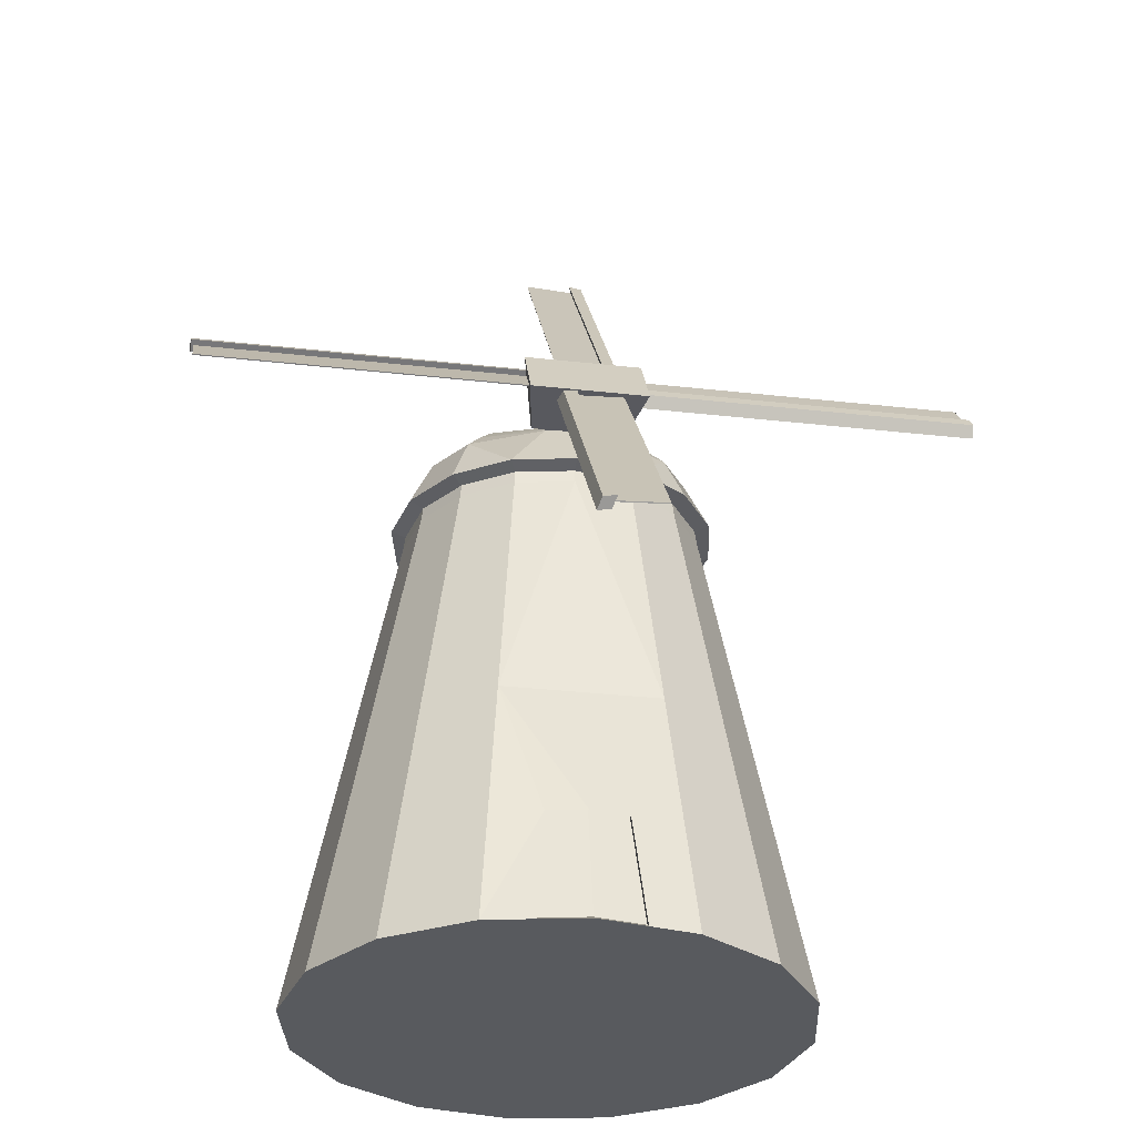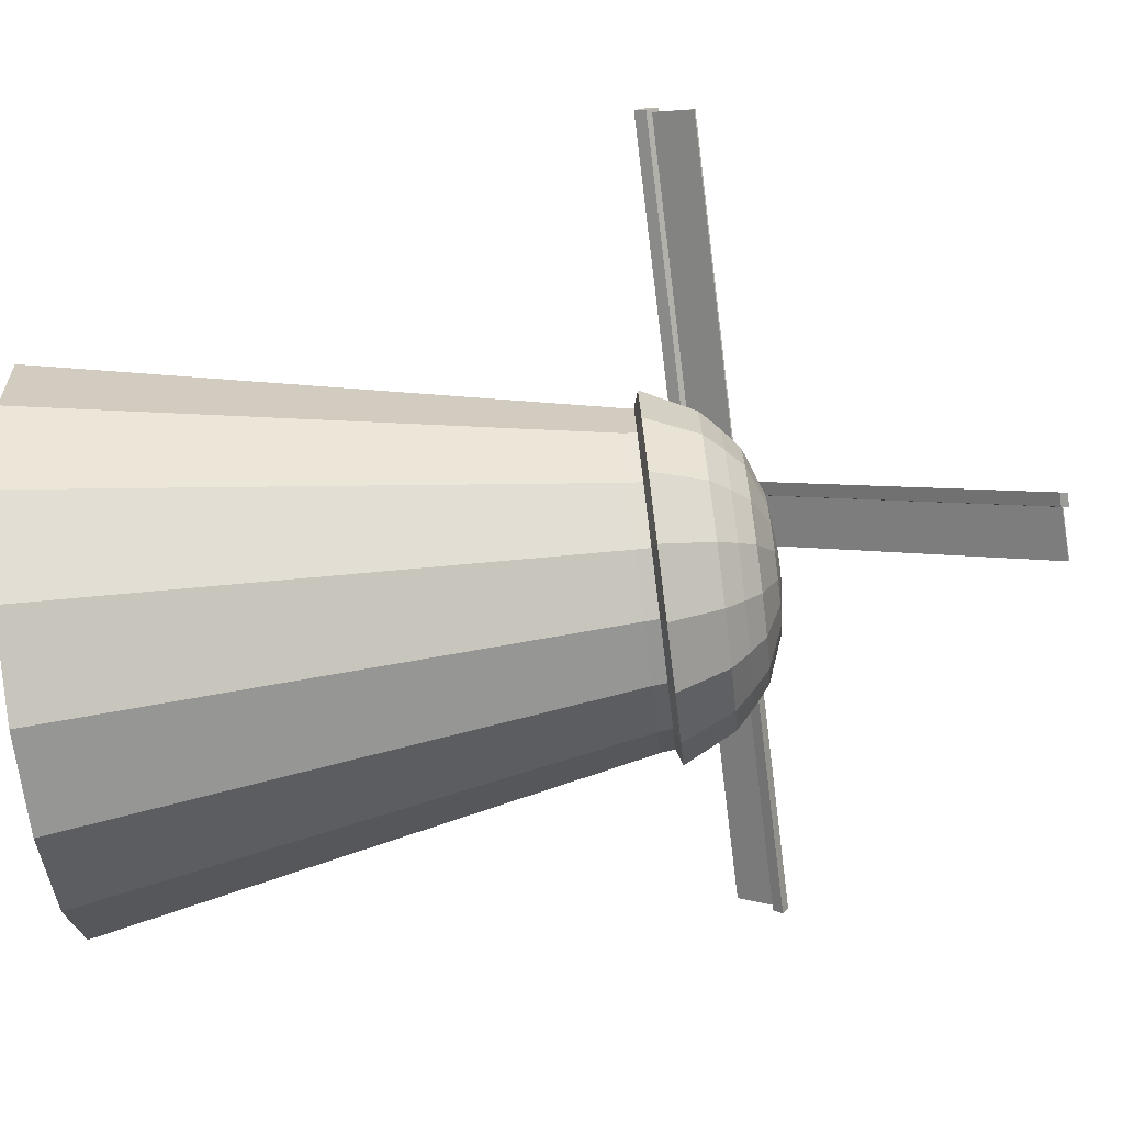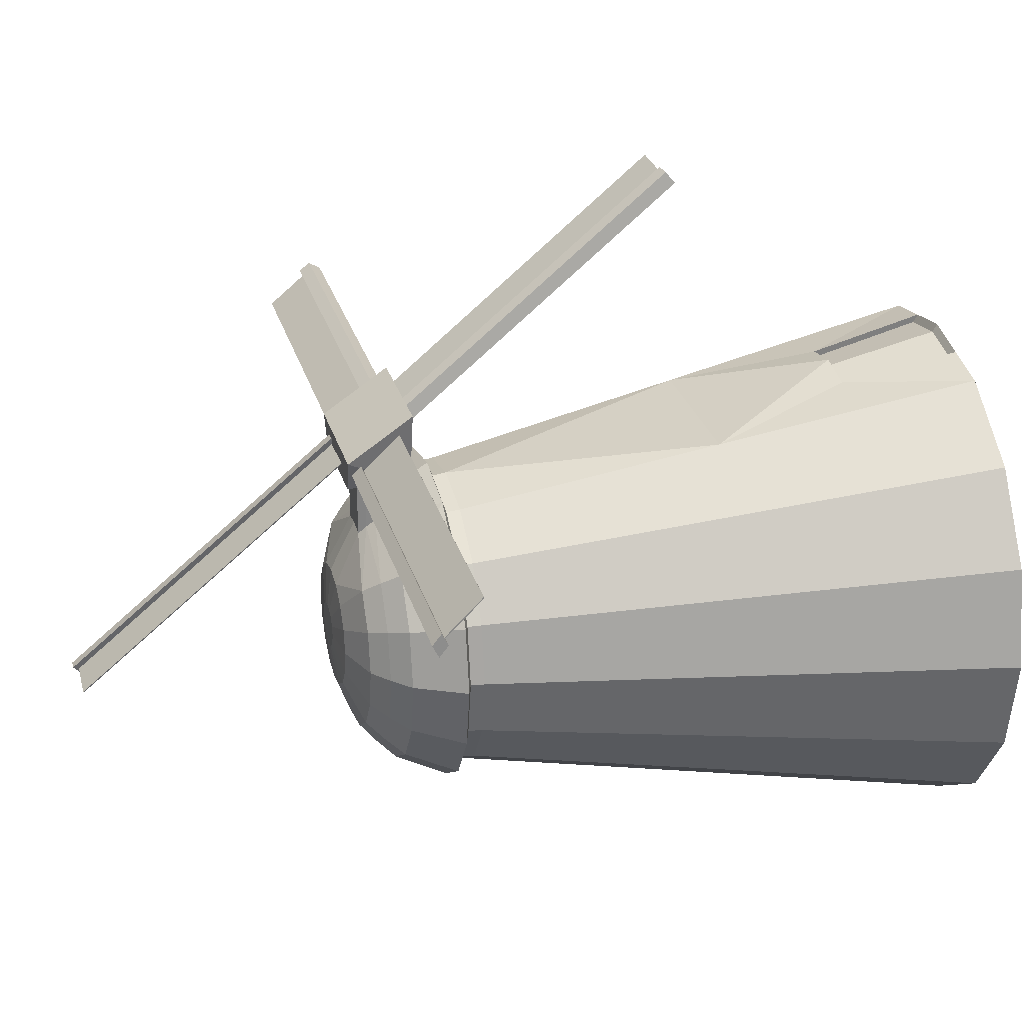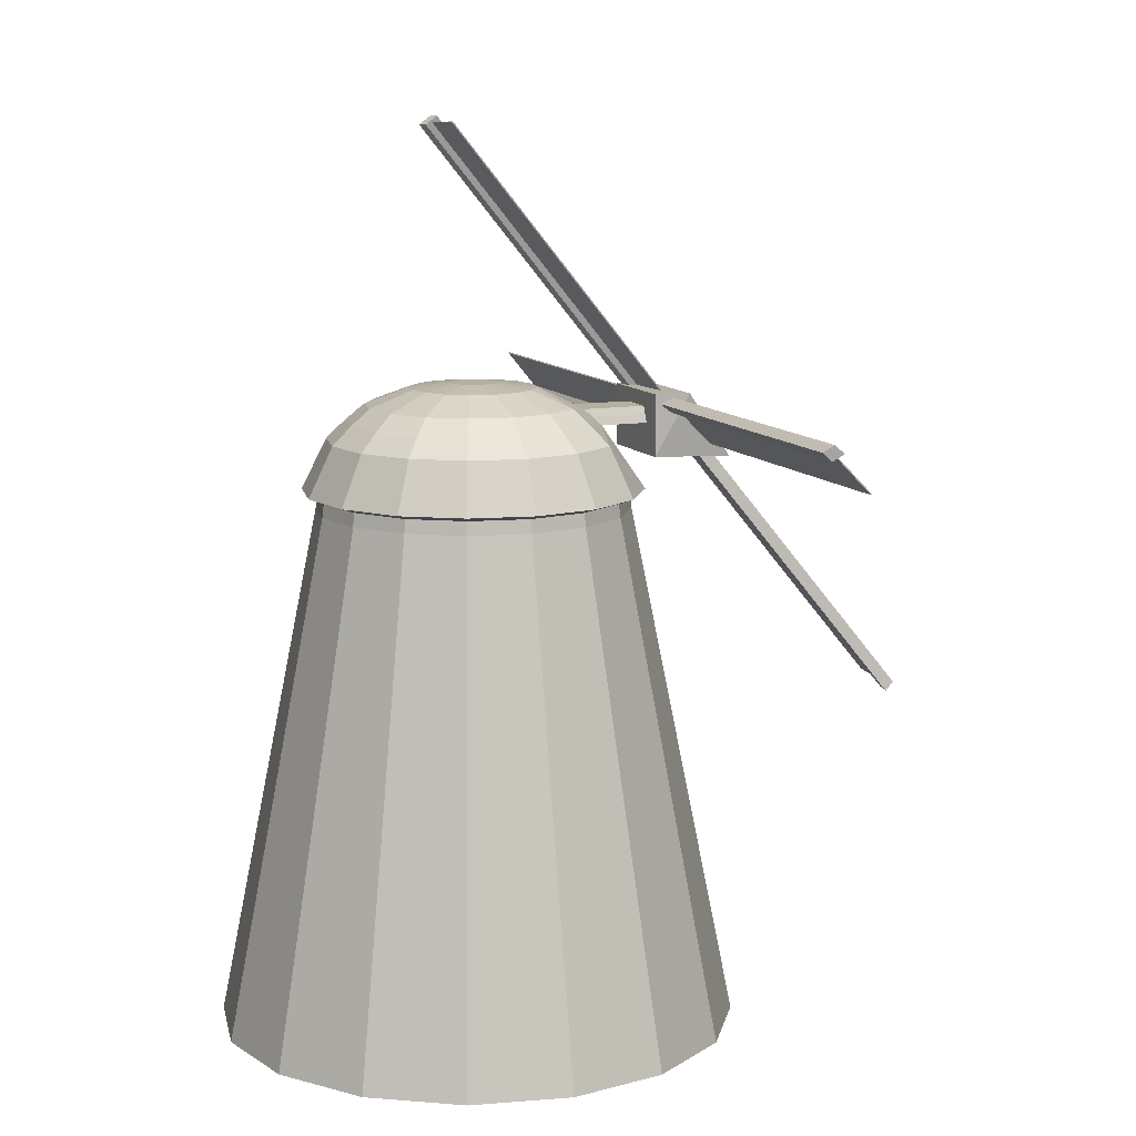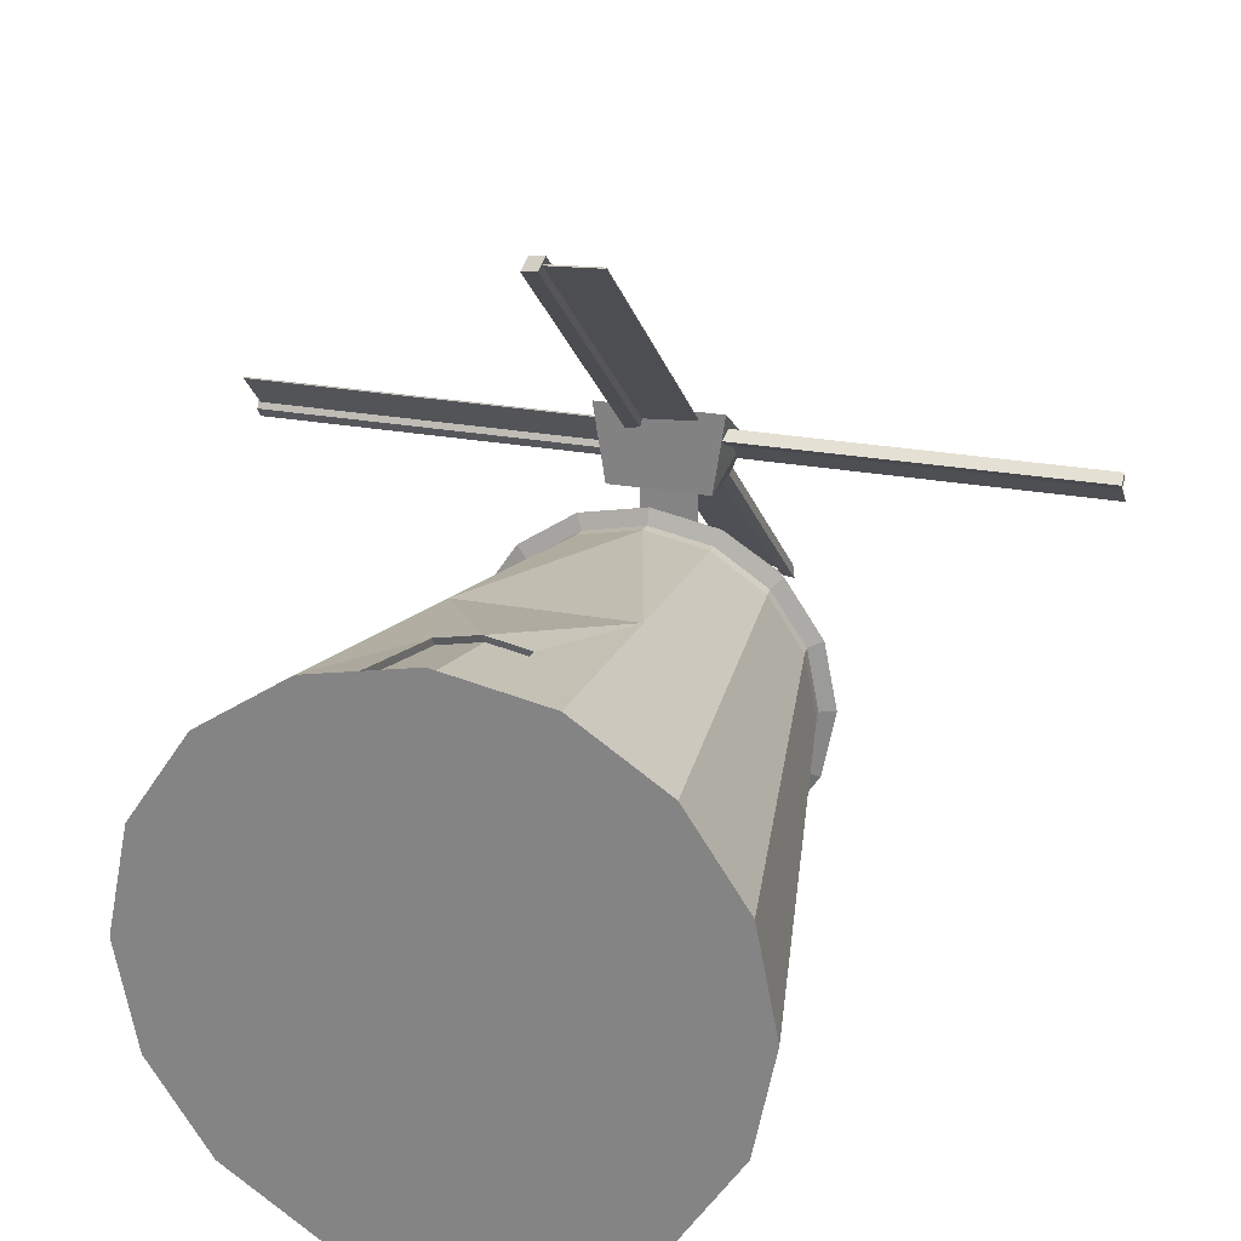
<metadata>
{"format":"obj","ext":"obj","renderer":"f3d","projection":"perspective","resolution":1024,"background":"white","views":[{"elev":-31.1,"azim":-9.2,"up":"+Y"},{"elev":-77.3,"azim":97.1,"up":"+Z"},{"elev":27.3,"azim":-104.8,"up":"+Z"},{"elev":11.2,"azim":-112.4,"up":"+Y"},{"elev":24.3,"azim":17.3,"up":"+Z"}]}
</metadata>
<code>
o Windmill_Cylinder.005
v -2.883 1.31 -233.8
v -2.883 163.4 -201.4
v 28.13 1.31 -227.6
v 15.74 163.4 -197.7
v 54.43 1.31 -210
v 31.53 163.4 -187.2
v 72 1.31 -183.8
v 42.08 163.4 -171.4
v 78.17 1.31 -152.7
v 45.78 163.4 -152.7
v 72 1.31 -121.7
v 42.08 163.4 -134.1
v 54.43 1.31 -95.43
v 31.53 163.4 -118.3
v 28.13 1.31 -77.86
v 15.74 163.4 -107.8
v -2.883 1.31 -71.69
v -2.883 163.4 -104.1
v -33.9 1.31 -77.86
v -21.51 163.4 -107.8
v -60.19 1.31 -95.43
v -37.3 163.4 -118.3
v -77.76 1.31 -121.7
v -47.85 163.4 -134.1
v -83.93 1.31 -152.7
v -51.55 163.4 -152.7
v -77.76 1.31 -183.8
v -47.85 163.4 -171.4
v -60.19 1.31 -210
v -37.3 163.4 -187.2
v -33.9 1.31 -227.6
v -21.51 163.4 -197.7
v 15.54 167.7 -197.2
v -2.883 167.7 -200.9
v 31.16 167.7 -186.8
v 41.59 167.7 -171.2
v 45.26 167.7 -152.7
v 41.59 167.7 -134.3
v 31.16 167.7 -118.7
v 15.54 167.7 -108.3
v -2.883 167.7 -104.6
v -21.31 167.7 -108.3
v -36.92 167.7 -118.7
v -47.36 167.7 -134.3
v -51.02 167.7 -152.7
v -47.36 167.7 -171.2
v -36.92 167.7 -186.8
v -21.31 167.7 -197.2
v 17.35 169.3 -201.6
v -2.883 169.3 -205.6
v 34.5 169.3 -190.1
v 45.95 169.3 -173
v 49.98 169.3 -152.7
v 45.95 169.3 -132.5
v 34.5 169.3 -115.4
v 17.35 169.3 -103.9
v -2.883 169.3 -99.88
v -23.11 169.3 -103.9
v -40.26 169.3 -115.4
v -51.72 169.3 -132.5
v -55.75 169.3 -152.7
v -51.72 169.3 -173
v -40.26 169.3 -190.1
v -23.11 169.3 -201.6
v 14.39 185 -194.4
v -2.883 185 -197.9
v 29.04 185 -184.7
v 38.83 185 -170
v 42.26 185 -152.7
v 38.83 185 -135.5
v 29.04 185 -120.8
v 5.31 187.8 -113.4
v -2.883 187.8 -111.7
v -11.08 187.8 -113.4
v -34.81 185 -120.8
v -44.59 185 -135.5
v -48.03 185 -152.7
v -44.59 185 -170
v -34.81 185 -184.7
v -20.16 185 -194.4
v 12.17 190.6 -189.1
v -2.883 190.6 -192.1
v 24.93 190.6 -180.6
v 33.46 190.6 -167.8
v 36.46 190.6 -152.7
v 33.46 190.6 -137.7
v 24.93 190.6 -124.9
v 4.257 190.5 -115.9
v 21.94 82.36 -92.82
v -10.02 190.5 -115.9
v -30.7 190.6 -124.9
v -39.23 190.6 -137.7
v -42.22 190.6 -152.7
v -39.23 190.6 -167.8
v -30.7 190.6 -180.6
v -17.94 190.6 -189.1
v 9.876 195.6 -183.5
v -2.883 195.6 -186.1
v 20.69 195.6 -176.3
v 27.92 195.6 -165.5
v 30.46 195.6 -152.7
v 27.92 195.6 -140
v 20.69 195.6 -129.2
v 3.168 192.9 -118.5
v -2.883 192.9 -117.3
v -8.935 192.9 -118.5
v -26.46 195.6 -129.2
v -33.69 195.6 -140
v -36.22 195.6 -152.7
v -33.69 195.6 -165.5
v -26.46 195.6 -176.3
v -15.64 195.6 -183.5
v 4.592 200.8 -170.8
v -2.883 200.8 -172.3
v 10.93 200.8 -166.5
v 15.16 200.8 -160.2
v 16.65 200.8 -152.7
v 15.16 200.8 -145.3
v 10.93 200.8 -138.9
v 4.592 200.8 -134.7
v -2.883 200.8 -133.2
v -10.36 200.8 -134.7
v -16.7 200.8 -138.9
v -20.93 200.8 -145.3
v -22.42 200.8 -152.7
v -20.93 200.8 -160.2
v -16.7 200.8 -166.5
v -10.36 200.8 -170.8
v -0.1974 202.2 -159.2
v -2.883 202.2 -159.8
v 2.08 202.2 -157.7
v 3.601 202.2 -155.4
v 4.135 202.2 -152.7
v 3.601 202.2 -150.1
v 2.08 202.2 -147.8
v -0.1974 202.2 -146.3
v -2.883 202.2 -145.7
v -5.569 202.2 -146.3
v -7.847 202.2 -147.8
v -9.368 202.2 -150.1
v -9.902 202.2 -152.7
v -9.368 202.2 -155.4
v -7.847 202.2 -157.7
v -5.569 202.2 -159.2
v -2.883 187.8 -87.97
v 5.31 187.8 -89.6
v -11.08 187.8 -89.6
v -2.883 190.5 -90.72
v 4.257 190.5 -92.14
v -10.02 190.5 -92.14
v -2.883 192.9 -93.56
v 3.168 192.9 -94.77
v -8.935 192.9 -94.77
v 12.62 1.31 -74.77
v 6.429 163.4 -105.9
v -2.883 37.91 -79.94
v -18.39 1.31 -74.77
v -12.2 163.4 -105.9
v -27.7 82.36 -92.82
v -15.29 37.91 -82.41
v 9.527 37.91 -82.41
v 12.62 2.759 -77.22
v -2.883 2.759 -74.14
v -18.39 2.759 -77.22
v -2.883 39.36 -82.39
v -15.29 39.36 -84.86
v 9.527 39.36 -84.86
v -124.2 192.7 -91.8
v -125.3 196.4 -92.9
v -124.2 192.8 -91.45
v -125.3 194.5 -96.78
v -14.87 192.7 -91.8
v -15.28 196.4 -92.9
v -14.87 192.8 -91.45
v -15.28 194.5 -96.78
v -125 191.8 -93.57
v -125 193.7 -89.69
v -14.97 191.8 -93.57
v -14.97 193.7 -89.69
v -124.2 181.8 -80.5
v -124.2 181.6 -80.85
v -14.87 181.8 -80.5
v -14.87 181.6 -80.85
v 5.227 280.4 -162.2
v 8.758 282.3 -161.5
v 5.118 280.6 -161.9
v 9.943 279.7 -164.7
v 5.227 195.8 -92.83
v 8.758 197.2 -91.77
v 5.118 196 -92.54
v 9.943 194.6 -94.99
v 5.765 279.8 -164.1
v 4.58 282.4 -160.9
v 5.765 194.7 -94.35
v 4.58 197.3 -91.14
v -10.4 281.1 -161.3
v -10.29 280.9 -161.6
v -10.4 196.5 -91.94
v -10.29 196.3 -92.24
v 119.5 183.5 -83.81
v 120.6 182 -80.17
v 119.5 183.8 -83.6
v 120.6 178.3 -82.44
v 10.17 183.5 -83.81
v 10.58 182 -80.17
v 10.17 183.8 -83.6
v 10.58 178.3 -82.44
v 120.3 181.8 -84.84
v 120.3 185.5 -82.56
v 10.27 181.8 -84.84
v 10.27 185.5 -82.56
v 119.5 195.8 -93.48
v 119.5 195.4 -93.69
v 10.17 195.8 -93.48
v 10.17 195.4 -93.69
v -7.507 96.5 -10.58
v -11.04 96.76 -8.571
v -7.399 96.75 -10.28
v -12.22 94.1 -11.76
v -7.507 180.5 -80.6
v -11.04 181.3 -79.03
v -7.399 180.8 -80.31
v -12.22 178.6 -82.22
v -8.045 94.7 -11.53
v -6.861 97.36 -8.338
v -8.045 179.2 -81.99
v -6.861 181.9 -78.79
v 8.121 97.24 -9.692
v 8.013 96.99 -9.985
v 8.121 181.3 -79.72
v 8.013 181 -80.01
v -21.43 177.7 -74.65
v -21.43 197.8 -88.23
v -17.8 178 -98.24
v -17.8 197.5 -98.24
v 15.66 177.7 -74.65
v 15.66 197.8 -88.23
v 12.03 178 -98.24
v 12.03 197.5 -98.24
f 2 4 3
f 4 6 5
f 6 8 7
f 8 10 9
f 9 10 12
f 12 14 13
f 14 89 13
f 157 17 163
f 161 167 162
f 159 22 21
f 21 22 24
f 24 26 25
f 26 28 27
f 28 30 29
f 12 38 39
f 31 32 2
f 30 32 31
f 157 154 17
f 39 55 56
f 22 43 44
f 2 32 48
f 8 36 37
f 158 41 42
f 30 28 46
f 4 33 35
f 16 14 39
f 24 44 45
f 10 37 38
f 20 42 43
f 32 30 47
f 6 35 36
f 155 40 41
f 2 34 33
f 28 26 45
f 61 60 76
f 47 63 64
f 40 56 57
f 33 34 50
f 48 64 50
f 42 41 57
f 33 49 51
f 43 42 58
f 36 35 51
f 43 59 60
f 36 52 53
f 44 60 61
f 37 53 54
f 45 61 62
f 39 38 54
f 47 46 62
f 67 65 81
f 54 53 69
f 61 77 78
f 55 54 70
f 63 62 78
f 56 55 71
f 63 79 80
f 57 56 72
f 50 66 65
f 64 80 66
f 57 73 74
f 49 65 67
f 58 74 75
f 52 51 67
f 60 59 75
f 52 68 69
f 88 87 103
f 74 90 91
f 67 83 84
f 75 91 92
f 68 84 85
f 76 92 93
f 70 69 85
f 78 77 93
f 71 70 86
f 79 78 94
f 72 71 87
f 80 79 95
f 73 145 147
f 66 82 81
f 66 80 96
f 90 150 153
f 109 108 124
f 95 111 112
f 72 88 149
f 81 82 98
f 82 96 112
f 105 151 152
f 83 81 97
f 90 106 107
f 84 83 99
f 91 107 108
f 84 100 101
f 92 108 109
f 85 101 102
f 93 109 110
f 86 102 103
f 94 110 111
f 122 138 139
f 102 101 117
f 109 125 126
f 102 118 119
f 110 126 127
f 103 119 120
f 112 111 127
f 104 120 121
f 98 114 113
f 98 112 128
f 106 105 121
f 99 97 113
f 107 106 122
f 99 115 116
f 107 123 124
f 101 100 116
f 134 132 130
f 115 131 132
f 124 123 139
f 117 116 132
f 125 124 140
f 117 133 134
f 125 141 142
f 119 118 134
f 126 142 143
f 119 135 136
f 127 143 144
f 121 120 136
f 113 114 130
f 114 128 144
f 122 121 137
f 113 129 131
f 146 149 148
f 147 145 148
f 149 152 151
f 148 151 153
f 105 106 153
f 74 147 150
f 88 104 152
f 73 72 146
f 154 157 1
f 160 159 19
f 165 163 162
f 160 157 164
f 161 156 165
f 15 89 161
f 154 162 163
f 159 156 89
f 160 166 165
f 169 171 176
f 175 178 176
f 173 179 178
f 173 169 177
f 174 172 183
f 175 171 169
f 170 168 177
f 170 176 178
f 172 174 178
f 168 172 179
f 180 182 183
f 170 180 181
f 168 181 183
f 174 182 180
f 185 187 192
f 191 194 192
f 189 195 194
f 189 185 193
f 190 188 199
f 191 187 185
f 186 184 193
f 186 192 194
f 188 190 194
f 184 188 195
f 197 196 198
f 186 196 197
f 184 197 199
f 190 198 196
f 201 203 208
f 207 210 208
f 205 211 210
f 205 201 209
f 206 204 215
f 207 203 201
f 202 200 209
f 202 208 210
f 204 206 210
f 200 204 211
f 212 214 215
f 202 212 213
f 200 213 215
f 206 214 212
f 217 219 224
f 223 226 224
f 221 227 226
f 221 217 225
f 222 220 231
f 221 223 219
f 218 216 225
f 218 224 226
f 220 222 226
f 216 220 227
f 228 230 231
f 218 228 229
f 216 229 231
f 218 222 230
f 233 235 234
f 239 238 234
f 237 236 238
f 233 232 236
f 234 238 236
f 239 235 233
f 1 2 3
f 3 4 5
f 5 6 7
f 7 8 9
f 11 9 12
f 11 12 13
f 15 13 89
f 14 16 89
f 164 157 163
f 154 161 162
f 21 19 159
f 159 20 22
f 23 21 24
f 23 24 25
f 25 26 27
f 27 28 29
f 14 12 39
f 1 31 2
f 29 30 31
f 40 39 56
f 24 22 44
f 34 2 48
f 10 8 37
f 42 20 158
f 158 18 41
f 47 30 46
f 6 4 35
f 40 16 39
f 26 24 45
f 12 10 38
f 22 20 43
f 48 32 47
f 8 6 36
f 41 18 155
f 155 16 40
f 4 2 33
f 46 28 45
f 77 61 76
f 48 47 64
f 41 40 57
f 49 33 50
f 34 48 50
f 58 42 57
f 35 33 51
f 59 43 58
f 52 36 51
f 44 43 60
f 37 36 53
f 45 44 61
f 38 37 54
f 46 45 62
f 55 39 54
f 63 47 62
f 83 67 81
f 70 54 69
f 62 61 78
f 71 55 70
f 79 63 78
f 72 56 71
f 64 63 80
f 73 57 72
f 49 50 65
f 50 64 66
f 58 57 74
f 51 49 67
f 59 58 75
f 68 52 67
f 76 60 75
f 53 52 69
f 104 88 103
f 75 74 91
f 68 67 84
f 76 75 92
f 69 68 85
f 77 76 93
f 86 70 85
f 94 78 93
f 87 71 86
f 95 79 94
f 88 72 87
f 96 80 95
f 74 73 147
f 65 66 81
f 82 66 96
f 106 90 153
f 125 109 124
f 96 95 112
f 146 72 149
f 97 81 98
f 98 82 112
f 104 105 152
f 99 83 97
f 91 90 107
f 100 84 99
f 92 91 108
f 85 84 101
f 93 92 109
f 86 85 102
f 94 93 110
f 87 86 103
f 95 94 111
f 123 122 139
f 118 102 117
f 110 109 126
f 103 102 119
f 111 110 127
f 104 103 120
f 128 112 127
f 105 104 121
f 97 98 113
f 114 98 128
f 122 106 121
f 115 99 113
f 123 107 122
f 100 99 116
f 108 107 124
f 117 101 116
f 131 129 130
f 130 144 143
f 143 142 130
f 141 140 142
f 139 138 137
f 137 136 135
f 135 134 137
f 133 132 134
f 131 130 132
f 142 137 130
f 139 137 140
f 134 130 137
f 142 140 137
f 116 115 132
f 140 124 139
f 133 117 132
f 141 125 140
f 118 117 134
f 126 125 142
f 135 119 134
f 127 126 143
f 120 119 136
f 128 127 144
f 137 121 136
f 129 113 130
f 130 114 144
f 138 122 137
f 115 113 131
f 145 146 148
f 150 147 148
f 148 149 151
f 150 148 153
f 151 105 153
f 90 74 150
f 149 88 152
f 145 73 146
f 31 1 157
f 3 5 154
f 7 9 154
f 11 13 154
f 15 154 13
f 157 19 21
f 21 23 157
f 25 27 157
f 29 31 157
f 5 7 154
f 11 154 9
f 157 23 25
f 27 29 157
f 3 154 1
f 157 160 19
f 165 166 164
f 162 167 165
f 164 163 165
f 166 160 164
f 167 161 165
f 154 15 161
f 17 154 163
f 158 20 159
f 89 16 155
f 18 158 159
f 89 155 18
f 156 161 89
f 159 160 156
f 89 18 159
f 156 160 165
f 177 169 176
f 171 175 176
f 175 173 178
f 179 173 177
f 182 174 183
f 173 175 169
f 176 170 177
f 174 170 178
f 179 172 178
f 177 168 179
f 181 180 183
f 168 170 181
f 172 168 183
f 170 174 180
f 193 185 192
f 187 191 192
f 191 189 194
f 195 189 193
f 198 190 199
f 189 191 185
f 192 186 193
f 190 186 194
f 195 188 194
f 193 184 195
f 199 197 198
f 184 186 197
f 188 184 199
f 186 190 196
f 209 201 208
f 203 207 208
f 207 205 210
f 211 205 209
f 214 206 215
f 205 207 201
f 208 202 209
f 206 202 210
f 211 204 210
f 209 200 211
f 213 212 215
f 200 202 213
f 204 200 215
f 202 206 212
f 225 217 224
f 219 223 224
f 223 221 226
f 227 221 225
f 230 222 231
f 217 221 219
f 224 218 225
f 222 218 226
f 227 220 226
f 225 216 227
f 229 228 231
f 216 218 229
f 220 216 231
f 228 218 230
f 232 233 234
f 235 239 234
f 239 237 238
f 237 233 236
f 232 234 236
f 237 239 233

</code>
